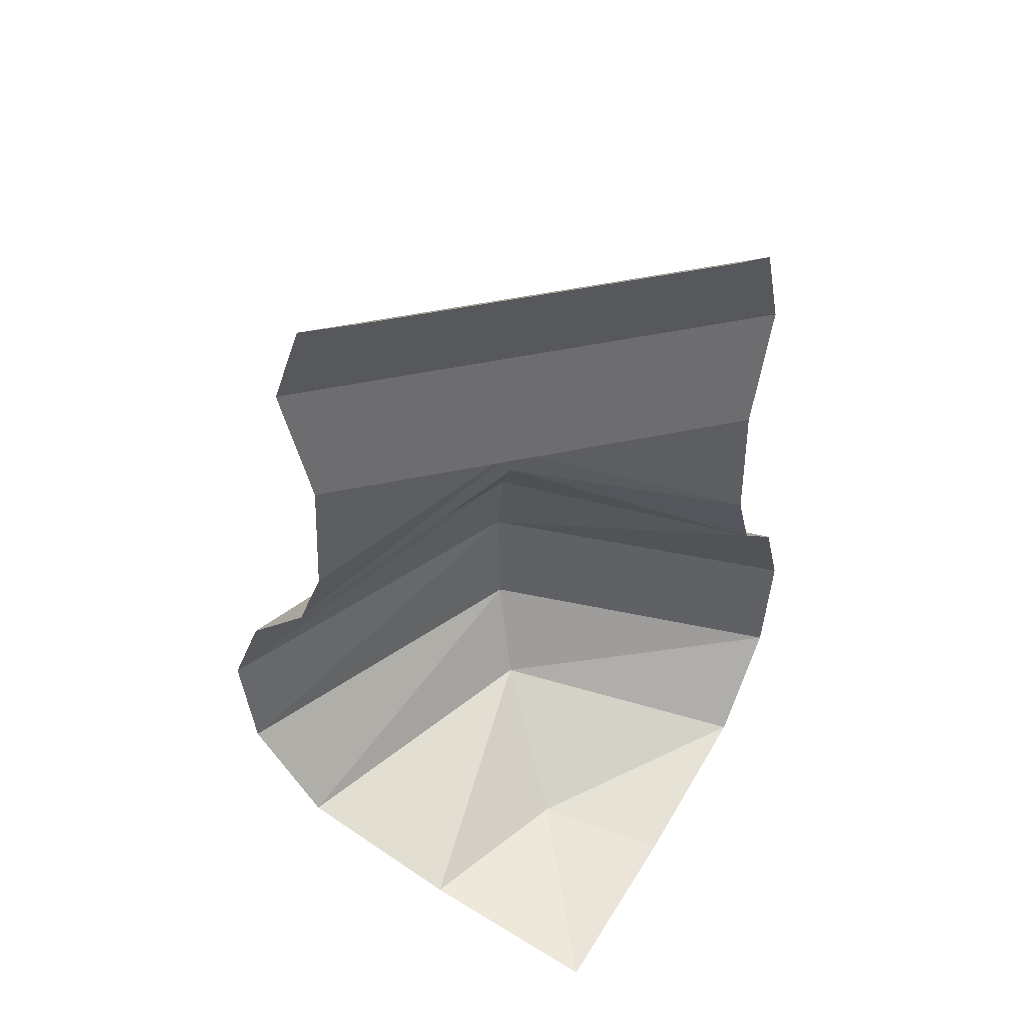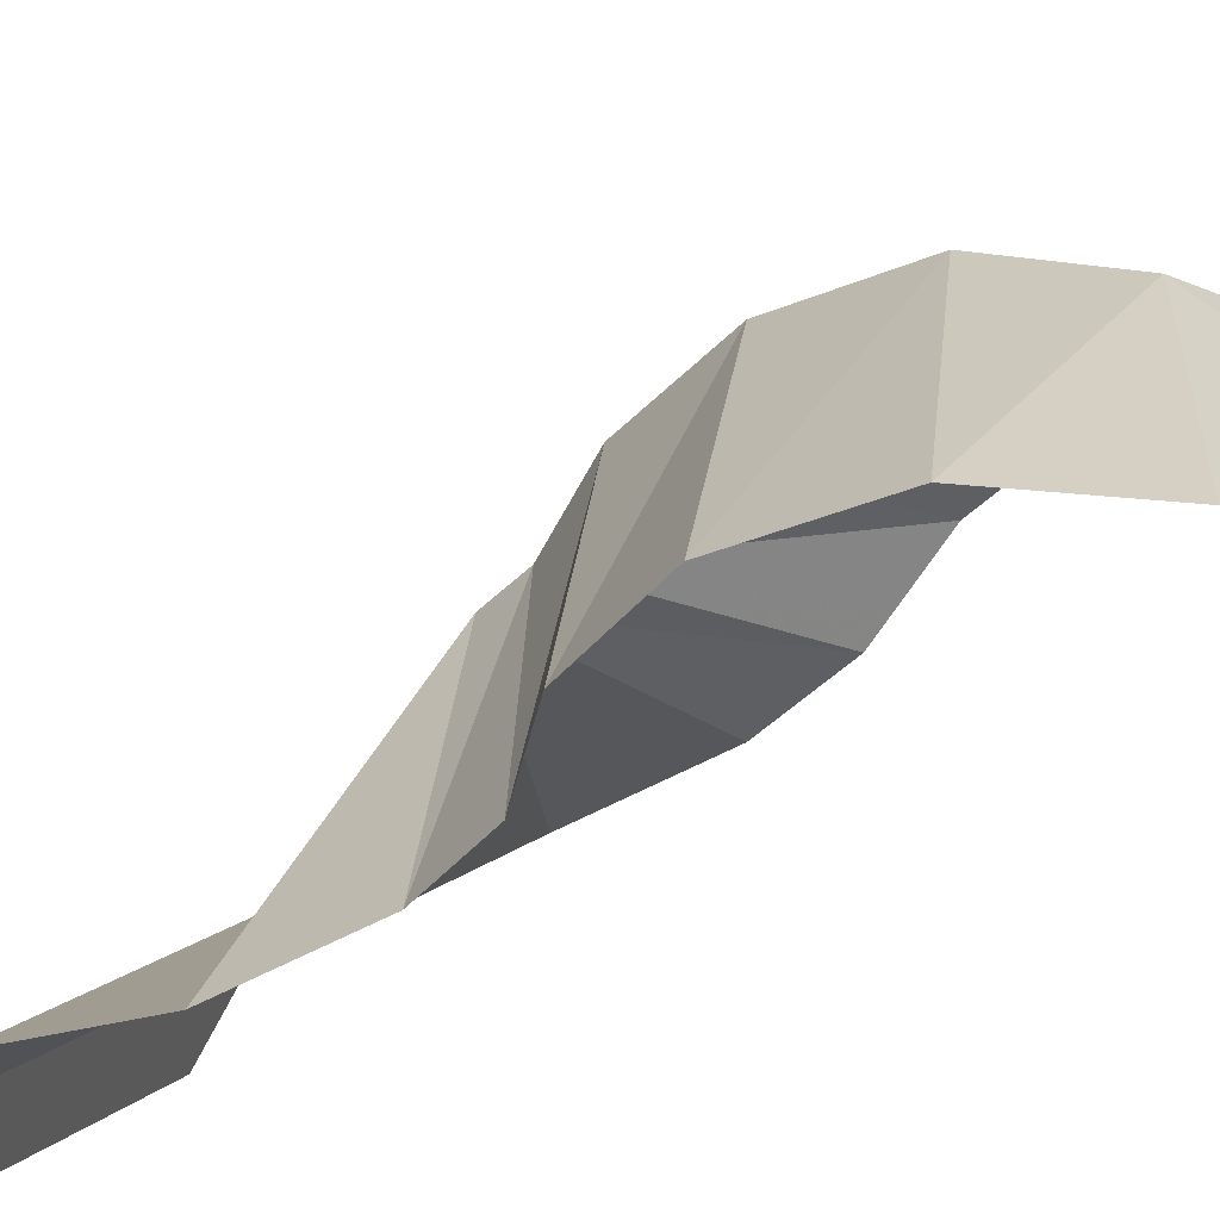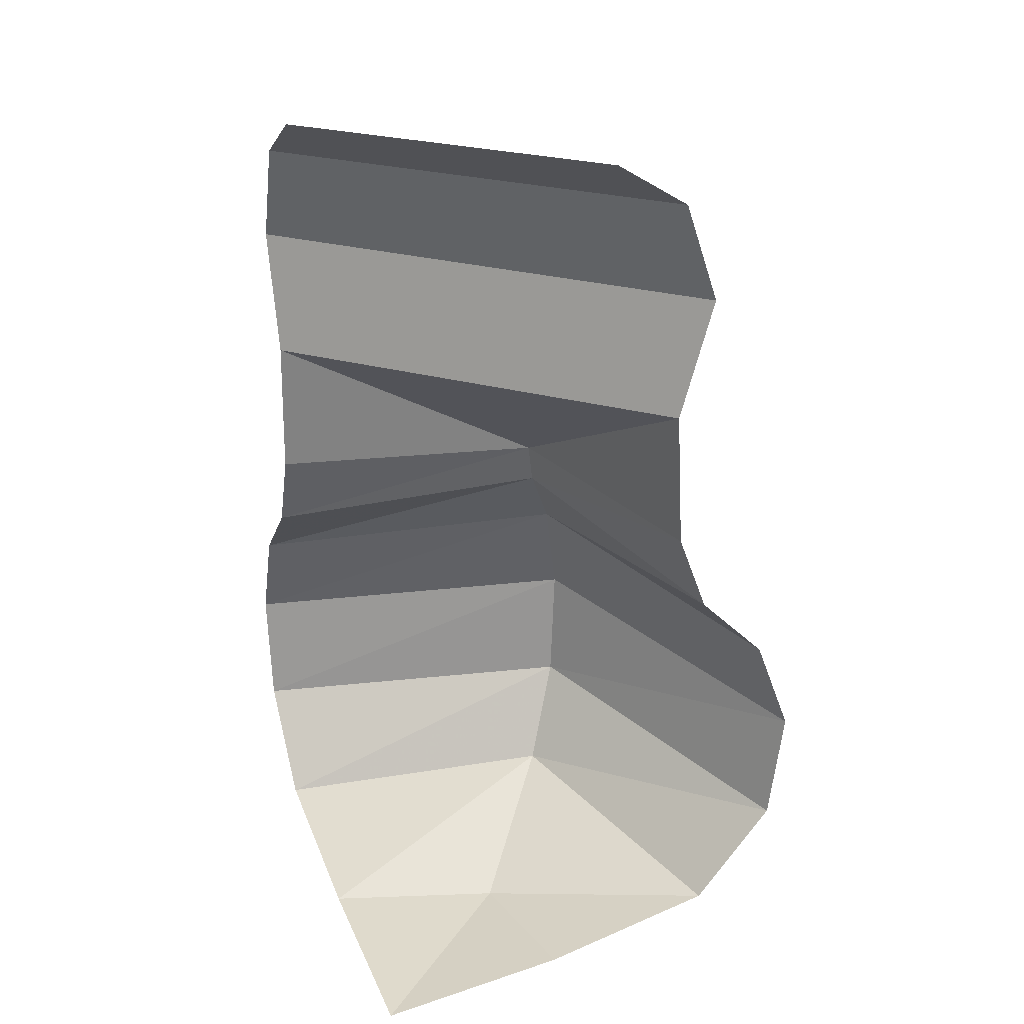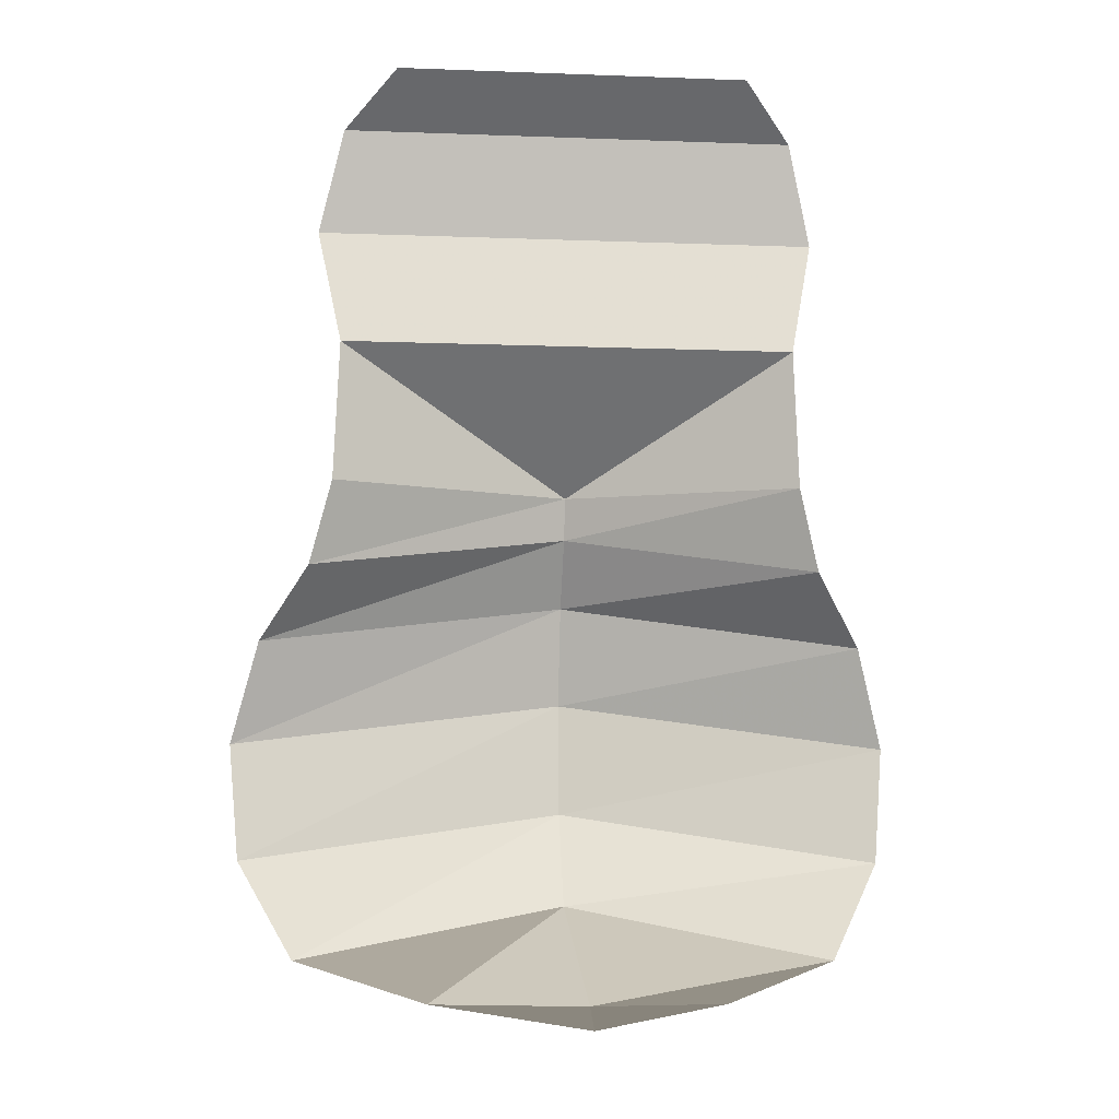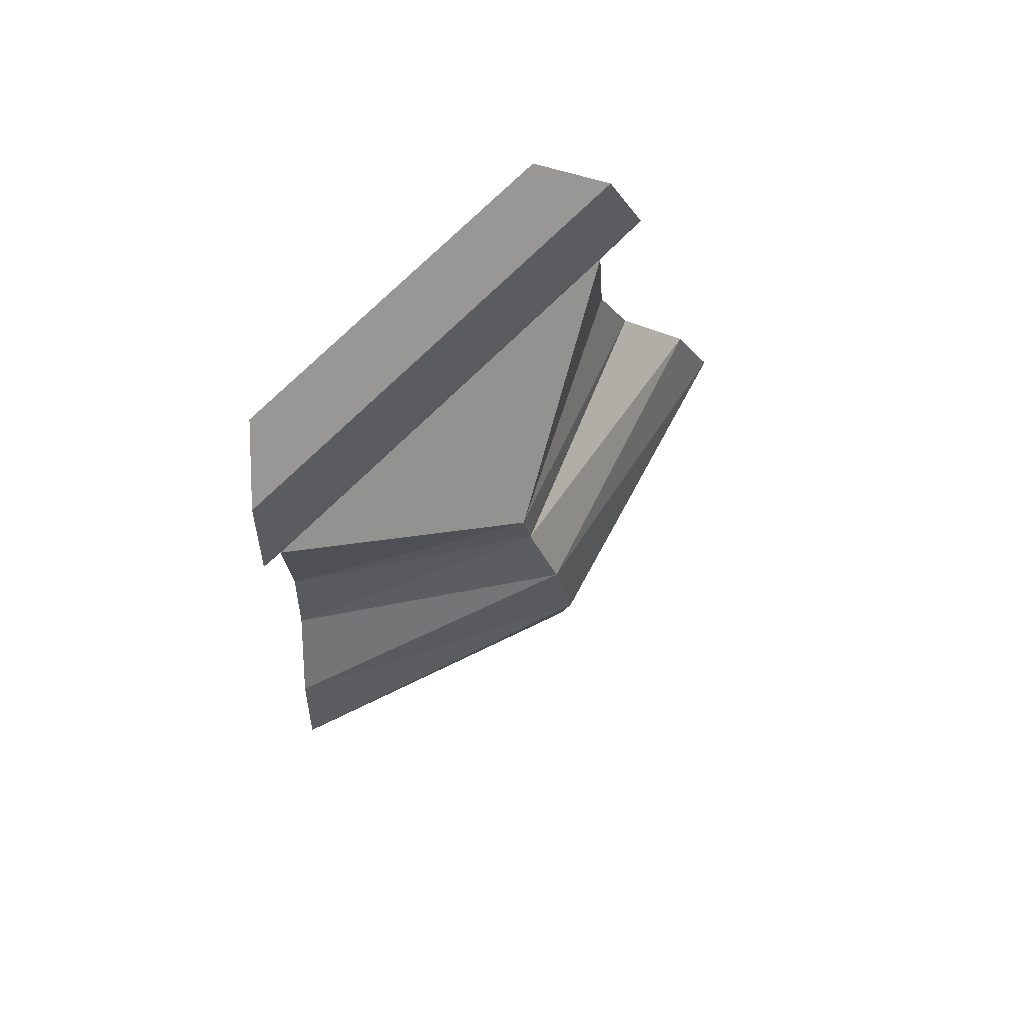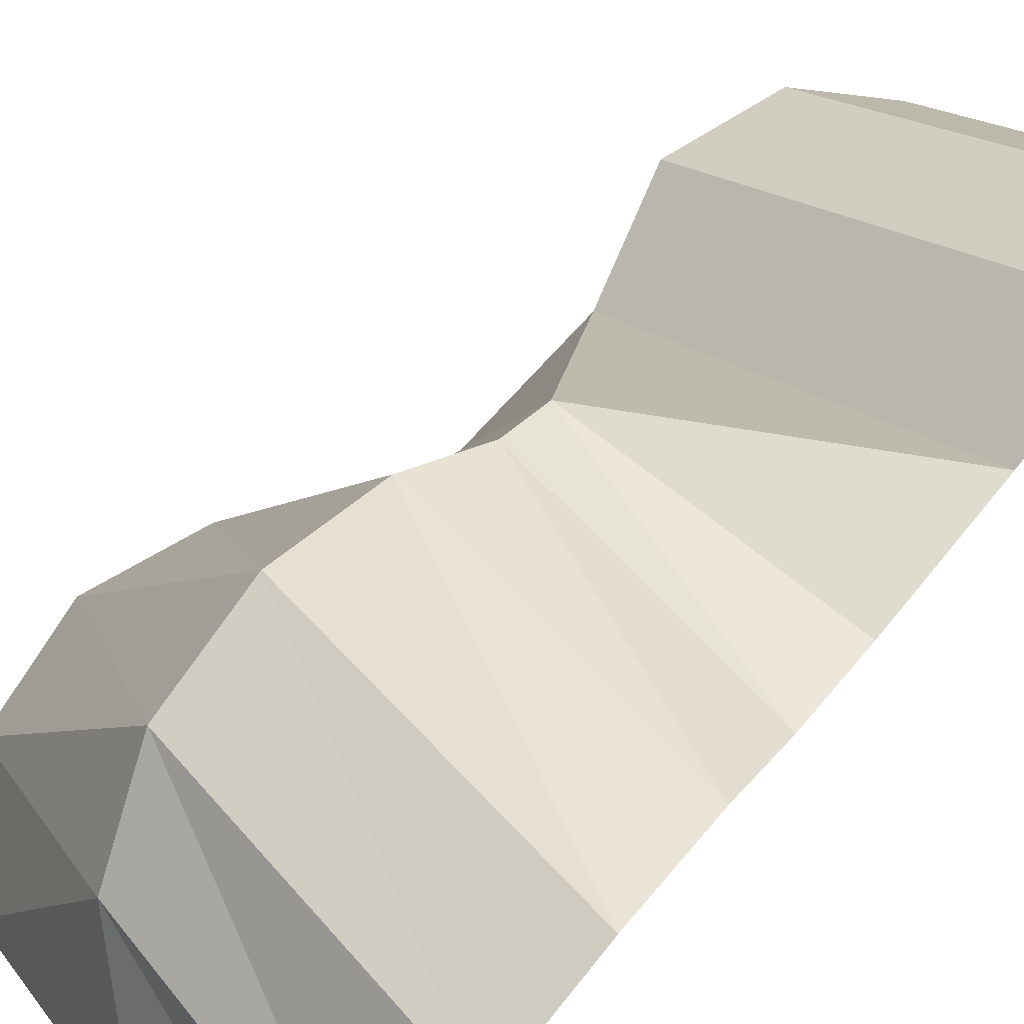
<metadata>
{"format":"obj","ext":"obj","renderer":"f3d","projection":"perspective","resolution":1024,"background":"white","views":[{"elev":48.2,"azim":121.6,"up":"+Y"},{"elev":-41.0,"azim":-56.6,"up":"+Z"},{"elev":26.6,"azim":158.6,"up":"+Y"},{"elev":-10.6,"azim":129.9,"up":"+Y"},{"elev":78.8,"azim":-88.6,"up":"+Y"},{"elev":75.6,"azim":39.4,"up":"+Z"}]}
</metadata>
<code>
o wall/7173/diagonal
v 64 -12 19
v 64 0 0
v 0 0 -64
v -19 -12 -64
v 64 -38 28
v -28 -38 -64
v 64 -69 19
v -19 -69 -64
v -3 -102 0
v 64 -105 21
v 64 -126 29
v -5 -113 2
v 64 -144 47
v -13 -130 10
v 64 -170 57
v -18 -156 15
v 64 -200 53
v -16 -186 13
v 64 -225 32
v -6 -211 3
v 64 -235 -14
v 20 -236 -27
v 64 -240 -64
v 14 -235 -64
v -32 -225 -64
v -53 -200 -64
v -57 -170 -64
v -47 -144 -64
v -29 -126 -64
v -21 -105 -64
f 1 2 3
f 1 3 4
f 1 4 5
f 5 4 6
f 5 6 7
f 7 6 8
f 7 8 9
f 7 9 10
f 10 9 11
f 11 9 12
f 11 12 13
f 13 12 14
f 13 14 15
f 15 14 16
f 15 16 17
f 17 16 18
f 17 18 19
f 19 18 20
f 19 20 21
f 21 20 22
f 21 22 23
f 23 22 24
f 24 22 25
f 25 22 20
f 25 20 26
f 26 20 18
f 26 18 27
f 27 18 16
f 27 16 28
f 28 16 14
f 28 14 29
f 29 14 12
f 29 12 30
f 30 12 9
f 30 9 8

</code>
